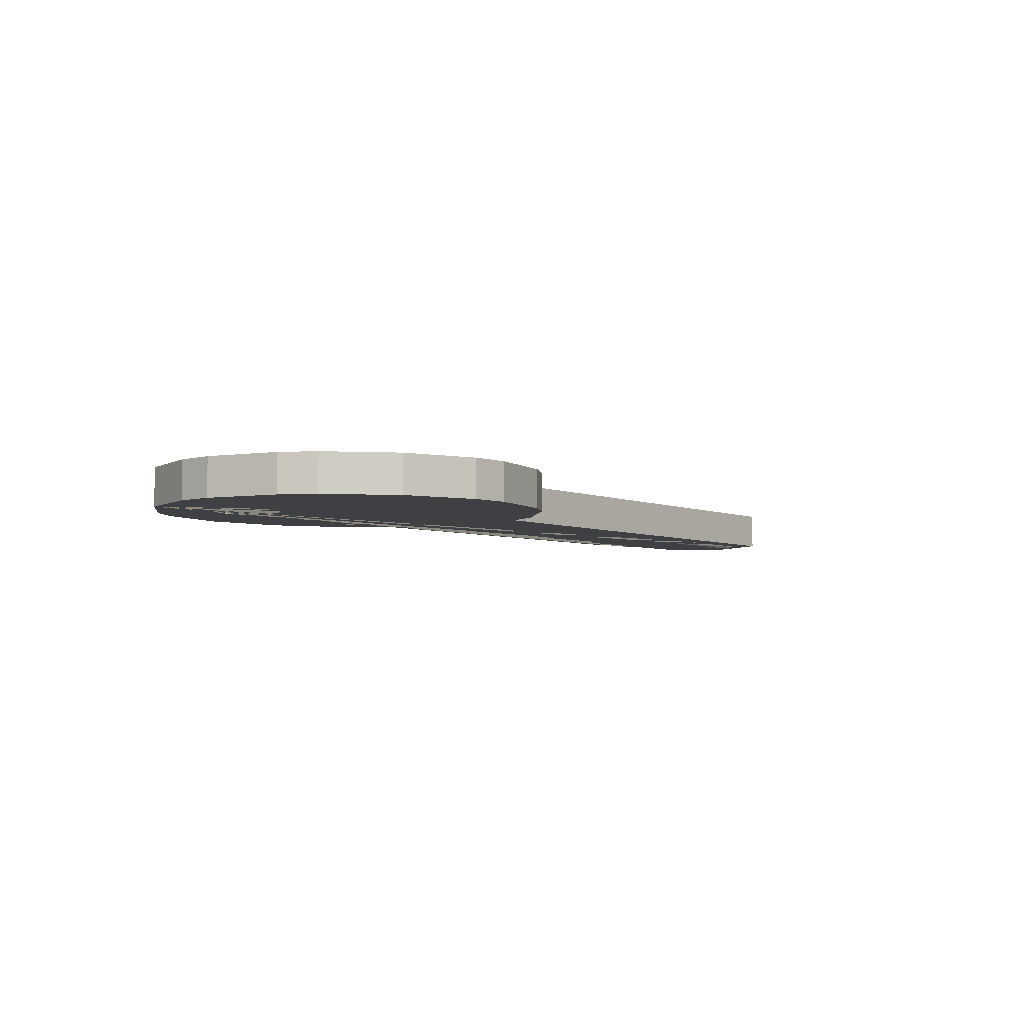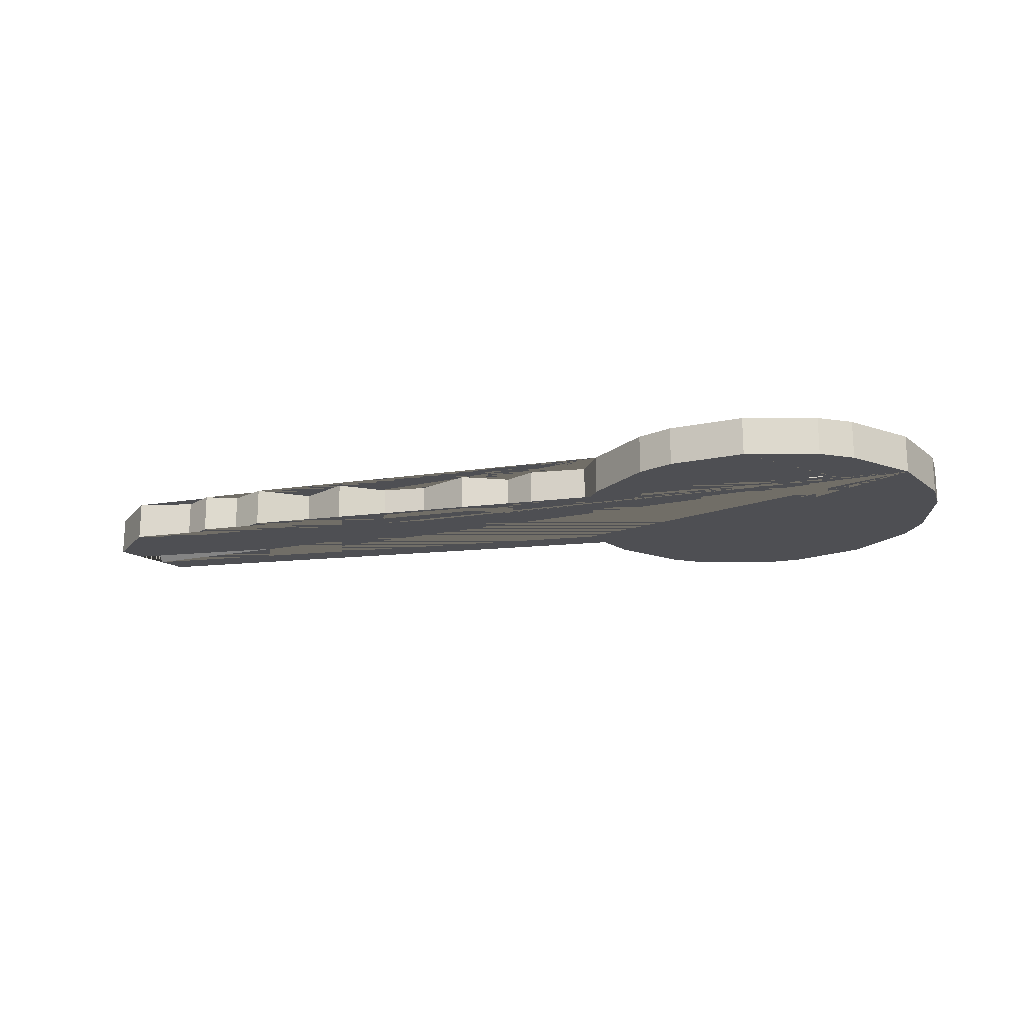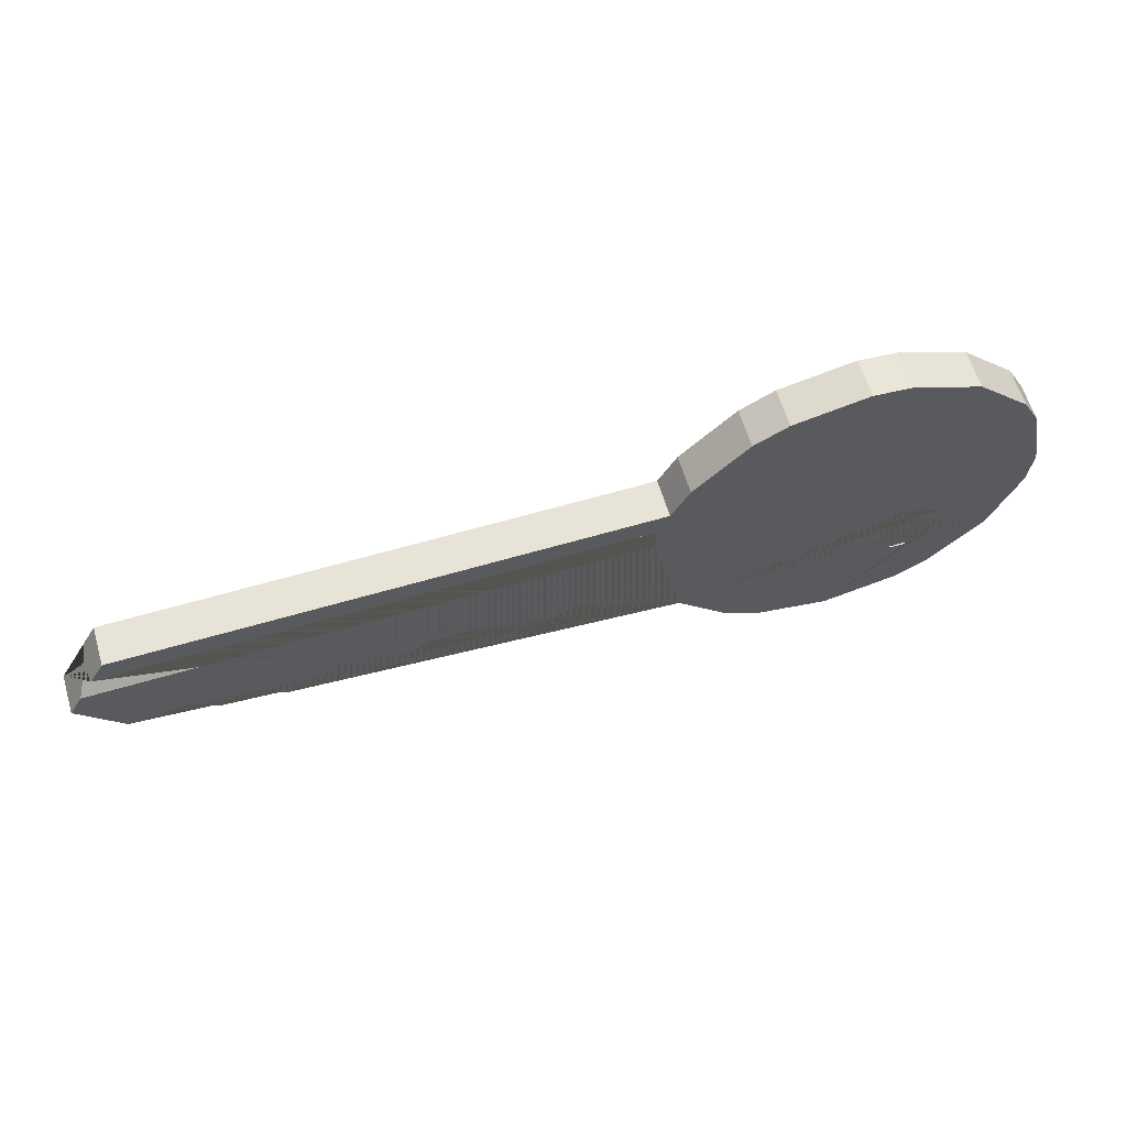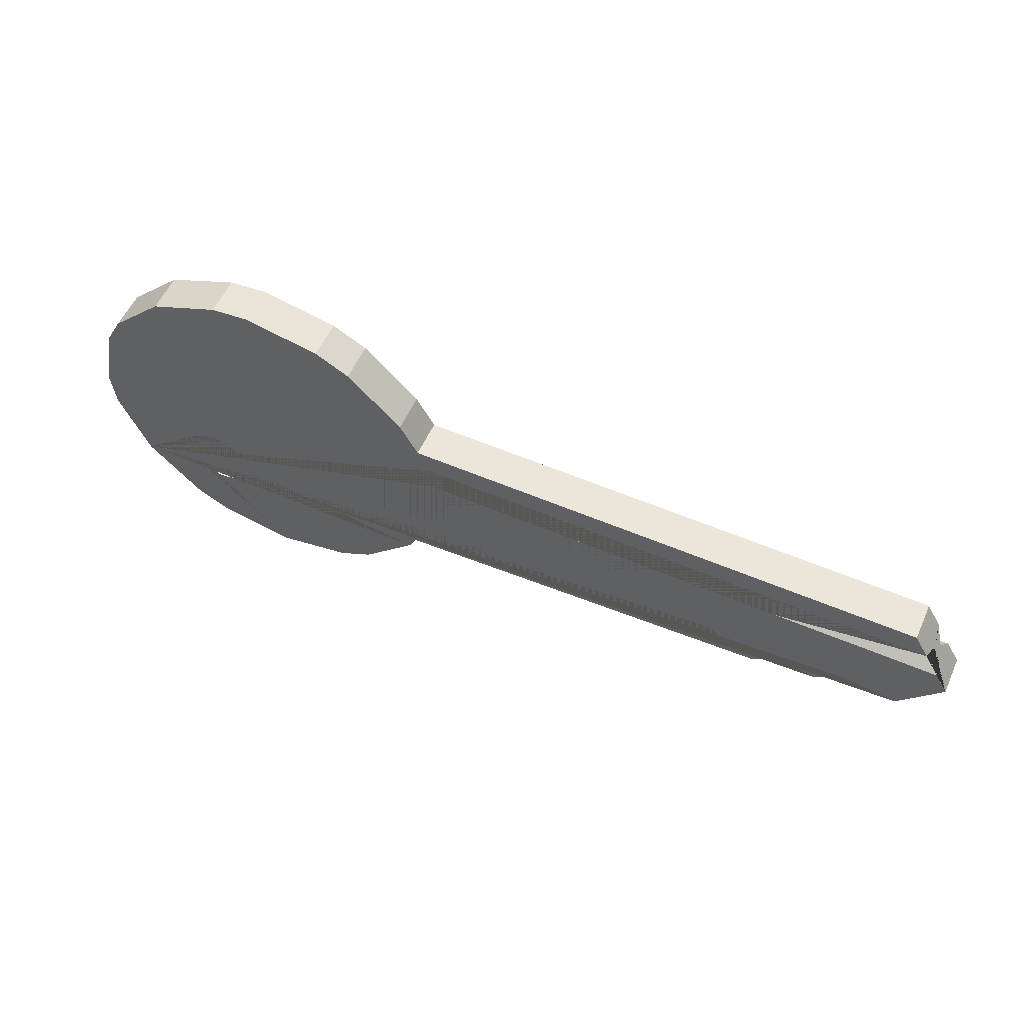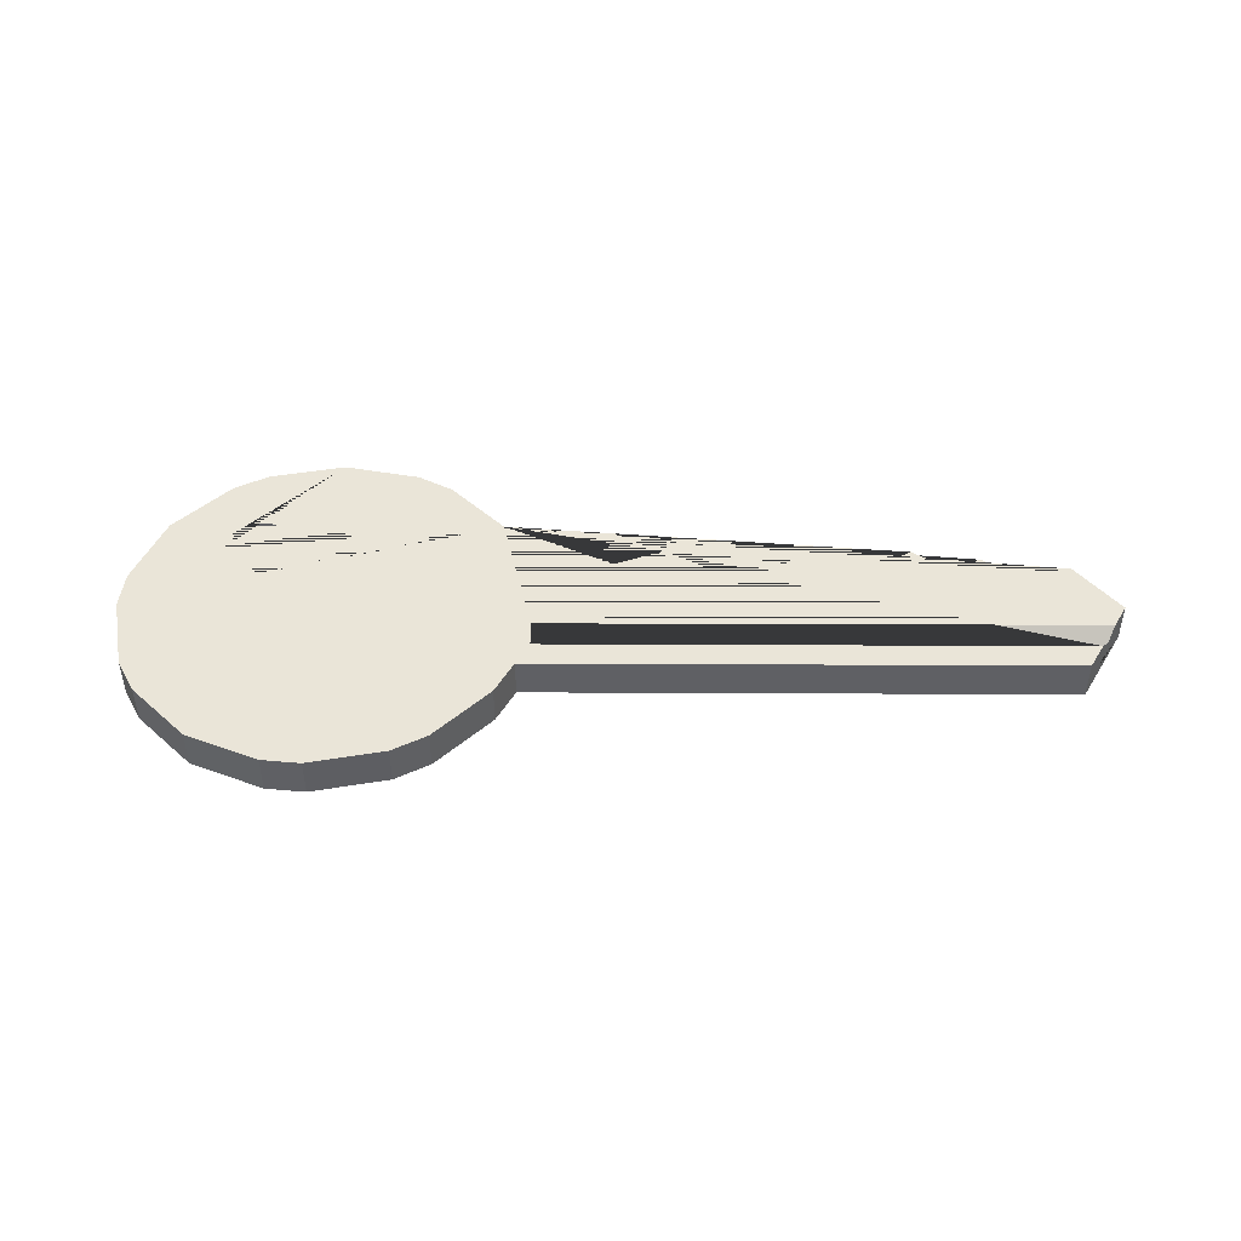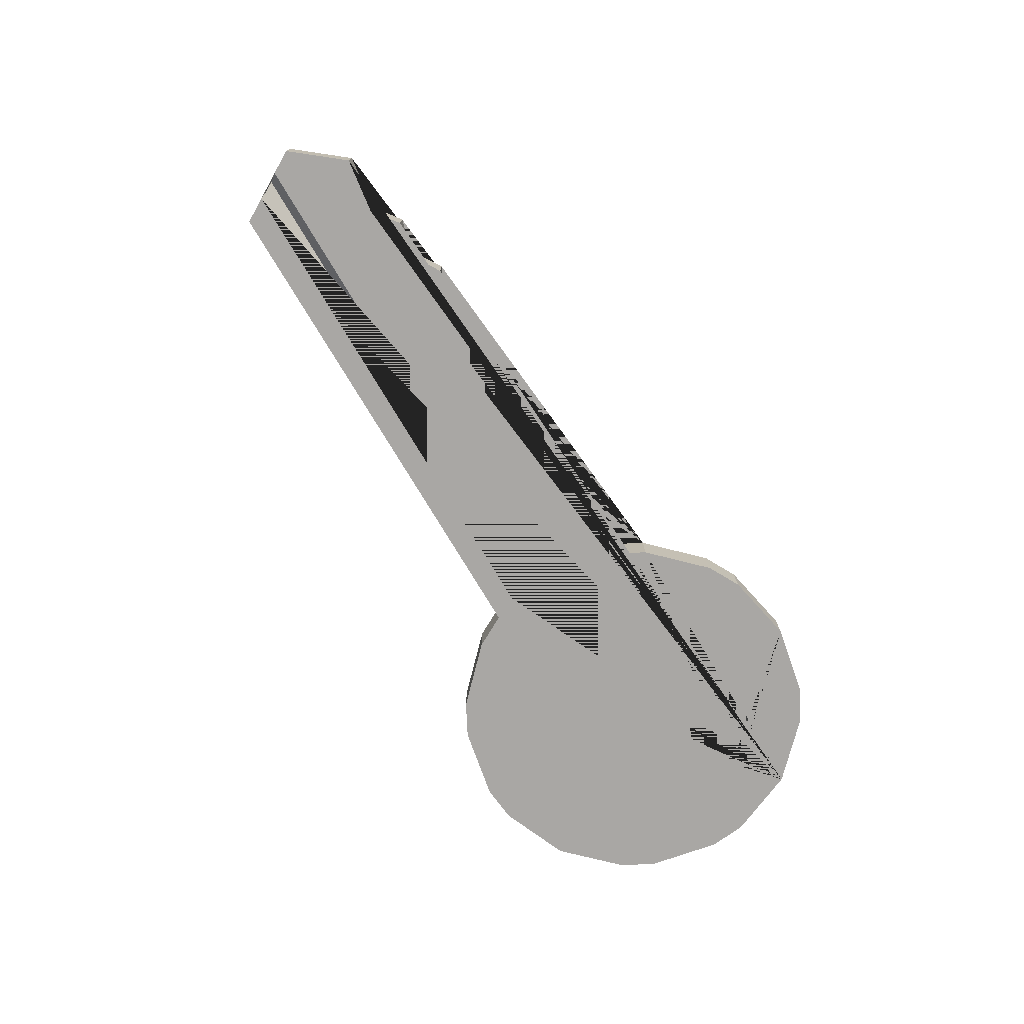
<metadata>
{"format":"obj","ext":"obj","renderer":"f3d","projection":"perspective","resolution":1024,"background":"white","views":[{"elev":-4.9,"azim":-53.4,"up":"+Y"},{"elev":-18.1,"azim":-168.6,"up":"+Y"},{"elev":61.7,"azim":163.3,"up":"+Z"},{"elev":56.2,"azim":24.2,"up":"+Z"},{"elev":45.3,"azim":0.3,"up":"+Y"},{"elev":-74.8,"azim":120.8,"up":"+Y"}]}
</metadata>
<code>
g Cylinder
v 0.9906 -0.02623 0.2265
v 0.9906 -0.01974 0.2143
v 0.9906 -0.01574 0.1737
v 0.9906 0.01574 0.2011
v 0 -0.09897 -1
v 0 0.09897 -1
v 0.3827 -0.09897 -0.9239
v 0.3827 0.09897 -0.9239
v 0.5556 -0.09897 -0.8315
v 0.5556 0.09897 -0.8315
v 0.8315 -0.09897 -0.5556
v 0.8315 0.09897 -0.5556
v 0.9239 -0.09897 -0.3827
v 0.9239 0.09897 -0.3827
v 3.61 -0.09897 -0.2672
v 3.61 0.09897 -0.2672
v 3.828 -0.09897 0
v 3.828 0.09897 0
v 3.61 -0.09897 0.3827
v 3.61 0.09897 0.3827
v 0.9239 -0.09897 0.3827
v 0.9239 0.09897 0.3827
v 0.8315 -0.09897 0.5556
v 0.8315 0.09897 0.5556
v 0.5556 -0.09897 0.8315
v 0.5556 0.09897 0.8315
v 0.3827 -0.09897 0.9239
v 0.3827 0.09897 0.9239
v -0 -0.09897 1
v -0 0.09897 1
v -0.1951 -0.09897 0.9808
v -0.1951 0.09897 0.9808
v -0.5556 -0.09897 0.8315
v -0.5556 0.09897 0.8315
v -0.8315 -0.09897 0.5556
v -0.8315 0.09897 0.5556
v -0.9239 -0.09897 0.3827
v -0.9239 0.09897 0.3827
v -1 -0.09897 -1e-06
v -1 0.09897 -1e-06
v -0.9808 -0.09897 -0.1951
v -0.9808 0.09897 -0.1951
v -0.8315 -0.09897 -0.5556
v -0.8315 0.09897 -0.5556
v -0.5556 -0.09897 -0.8315
v -0.5556 0.09897 -0.8315
v -0.3827 -0.09897 -0.9239
v -0.3827 0.09897 -0.9239
v 3.316 -0.09897 -0.2252
v 3.316 0.09897 -0.2252
v 2.838 0.09897 -0.3827
v 2.838 -0.09897 -0.3827
v 1.624 0.09897 -0.3827
v 1.624 -0.09897 -0.3827
v 2.579 -0.09897 -0.2299
v 2.579 0.09897 -0.2299
v 2.349 0.09897 -0.3798
v 2.349 -0.09897 -0.3798
v 1.884 0.09897 -0.2424
v 1.884 -0.09897 -0.2424
v 1.227 0.09897 -0.3827
v 1.227 -0.09897 -0.3827
v 1.378 -0.09897 -0.2889
v 1.378 0.09897 -0.2889
v 3.177 -0.09897 -0.3299
v 3.177 0.09897 -0.3299
v 3.007 0.09897 -0.2769
v 3.007 -0.09897 -0.2769
v 2.116 -0.09897 -0.2424
v 2.116 0.09897 -0.2424
v -0.2128 0.09897 -0.2921
v -0.2128 -0.09897 -0.2921
v -0.399 0.09897 -0.5708
v -0.399 -0.09897 -0.5708
v -0.5312 0.09897 -0.3235
v -0.5312 -0.09897 -0.3235
v -0.4919 0.09897 -0.2646
v -0.4919 -0.09897 -0.2646
v -0.399 0.09897 -0.215
v -0.399 -0.09897 -0.215
v -0.1857 0.09897 -0.4283
v -0.2628 0.09897 -0.5437
v -0.2628 -0.09897 -0.5437
v -0.1822 -0.09897 -0.3929
v -0.3282 0.09897 -0.215
v -0.3282 -0.09897 -0.215
v -0.4644 0.09897 -0.5437
v -0.4644 -0.09897 -0.5437
v -0.5144 0.09897 -0.4936
v -0.1857 0.09897 -0.3575
v -0.2628 0.09897 -0.2421
v -0.2628 -0.09897 -0.2421
v -0.545 0.09897 -0.3929
v -0.545 -0.09897 -0.3929
v -0.2128 0.09897 -0.4936
v -0.2128 -0.09897 -0.4936
v -0.5312 -0.09897 -0.4623
v -0.3282 0.09897 -0.5708
v -0.3282 -0.09897 -0.5708
v 3.76 0.09897 0.1187
v 0.9906 0.09897 0.1187
v 0.9906 0.09897 0.2562
v 3.706 0.01974 0.2143
v 3.713 0.01574 0.2011
v 3.699 0.02623 0.2265
v 3.682 0.09897 0.2562
v 0.9906 -0.09897 0.2562
v 0.9906 -0.09897 0.1187
v 3.699 -0.02623 0.2265
v 3.706 -0.01974 0.2143
v 3.682 -0.09897 0.2562
v 3.729 -0.01574 0.1737
v 3.76 -0.09897 0.1187
f 108 3 2 1 107
f 101 102 4
f 44 46 45 43
f 7 8 10 9
f 71 90 84 72
f 11 12 14 13
f 49 50 16 15
f 15 16 18 17
f 19 20 22 21
f 21 22 24 23
f 86 85 91 92
f 25 26 28 27
f 32 34 33 31
f 29 30 32 31
f 38 40 39 37
f 97 89 93 94
f 35 36 38 37
f 34 36 35 33
f 39 40 42 41
f 73 87 88 74
f 42 44 43 41
f 45 46 48 47
f 6 48 46 44 93 89 87 73 98 82 95 81 90 12 10 8
f 87 89 97 88
f 5 7 9 11 84 96 83 99 74 88 97 94 43 45 47
f 65 66 50 49
f 55 56 51 52
f 63 64 53 54
f 58 57 56 55
f 69 70 57 58
f 54 53 59 60
f 13 14 61 62
f 62 61 64 63
f 68 67 66 65
f 52 51 67 68
f 60 59 70 69
f 82 83 96 95
f 75 77 78 76
f 75 76 94 93
f 79 85 86 80
f 48 6 5 47
f 82 98 99 83
f 28 30 29 27
f 10 12 11 9
f 6 8 7 5
f 12 90 71 91 85 79 77 75 93 44 42 40 38 36 34 32 30 28 26 24 22 20 106 102 101 100 18 16 50 66 67 51 56 57 70 59 53 64 61 14
f 92 91 71 72
f 24 26 25 23
f 79 80 78 77
f 81 95 96 84
f 90 81 84
f 43 94 76 78 80 86 92 72 84 11 13 62 63 54 60 69 58 55 52 68 65 49 15 17 113 108 107 111 19 21 23 25 27 29 31 33 35 37 39 41
f 1 2 3 112 110 109 111 107
f 99 98 73 74
f 101 4 104 100
f 3 108 113 112
f 104 4 102 106 105 103
f 17 18 100 104 103 105 106 20 19 111 109 110 112 113

</code>
